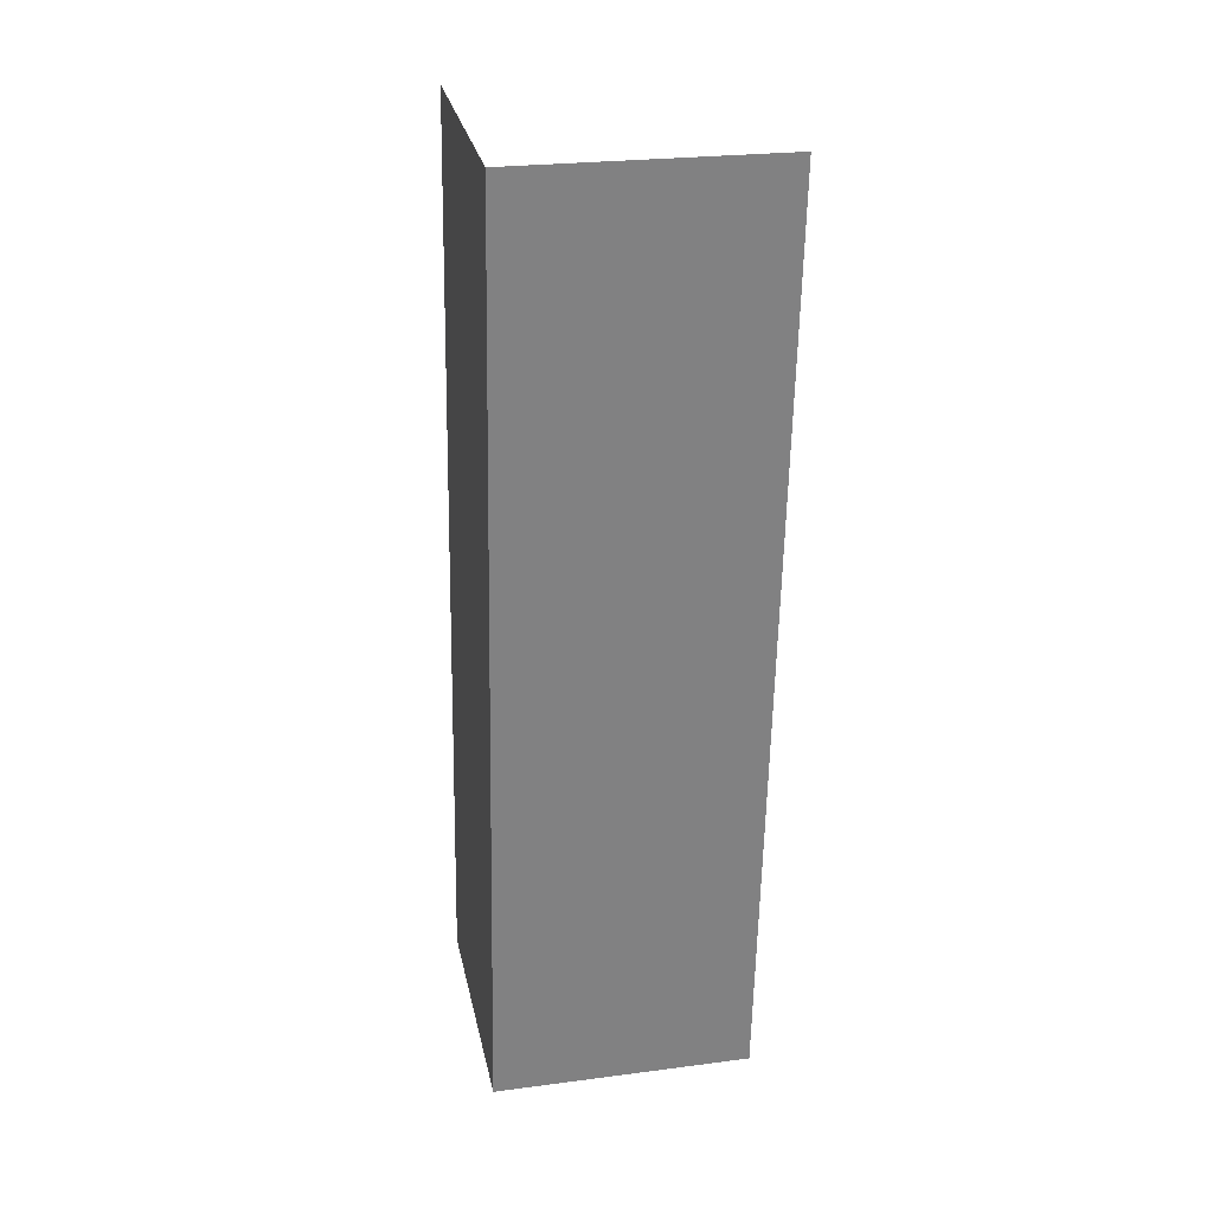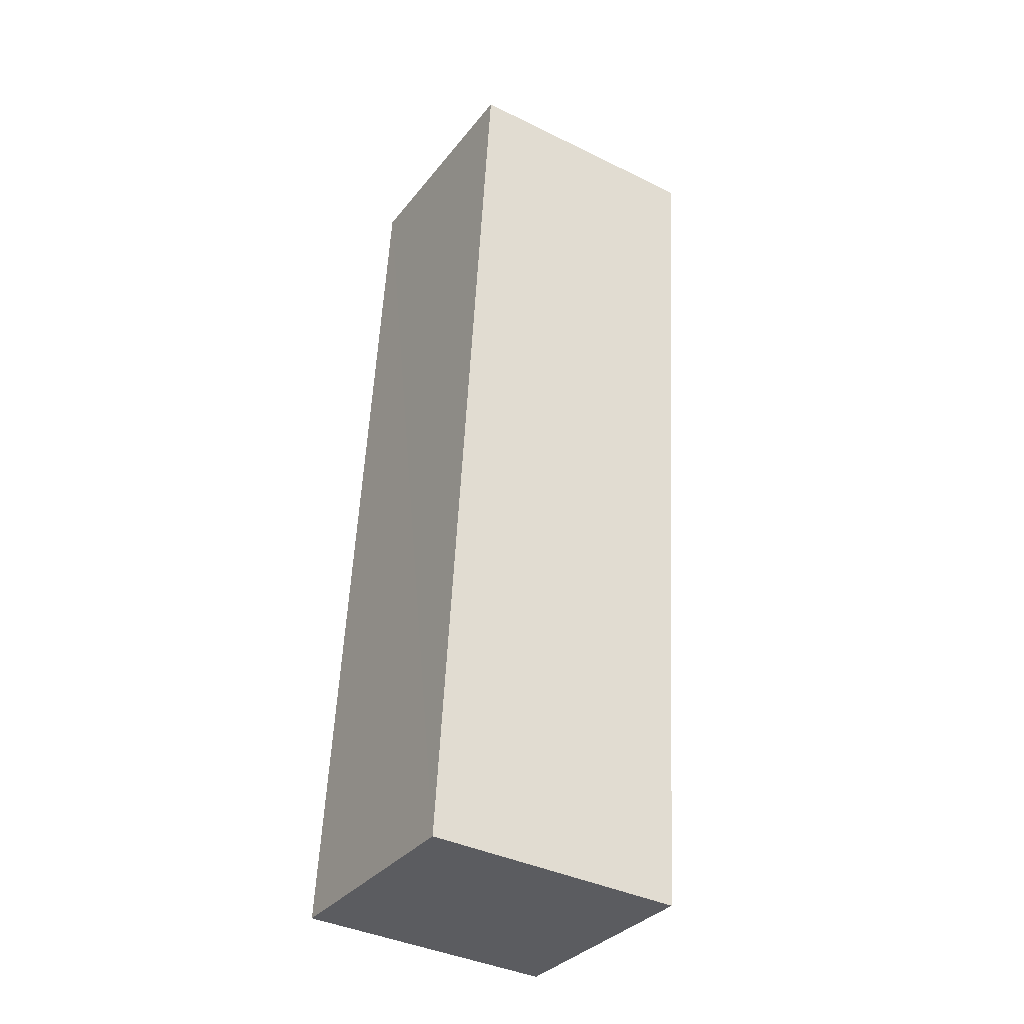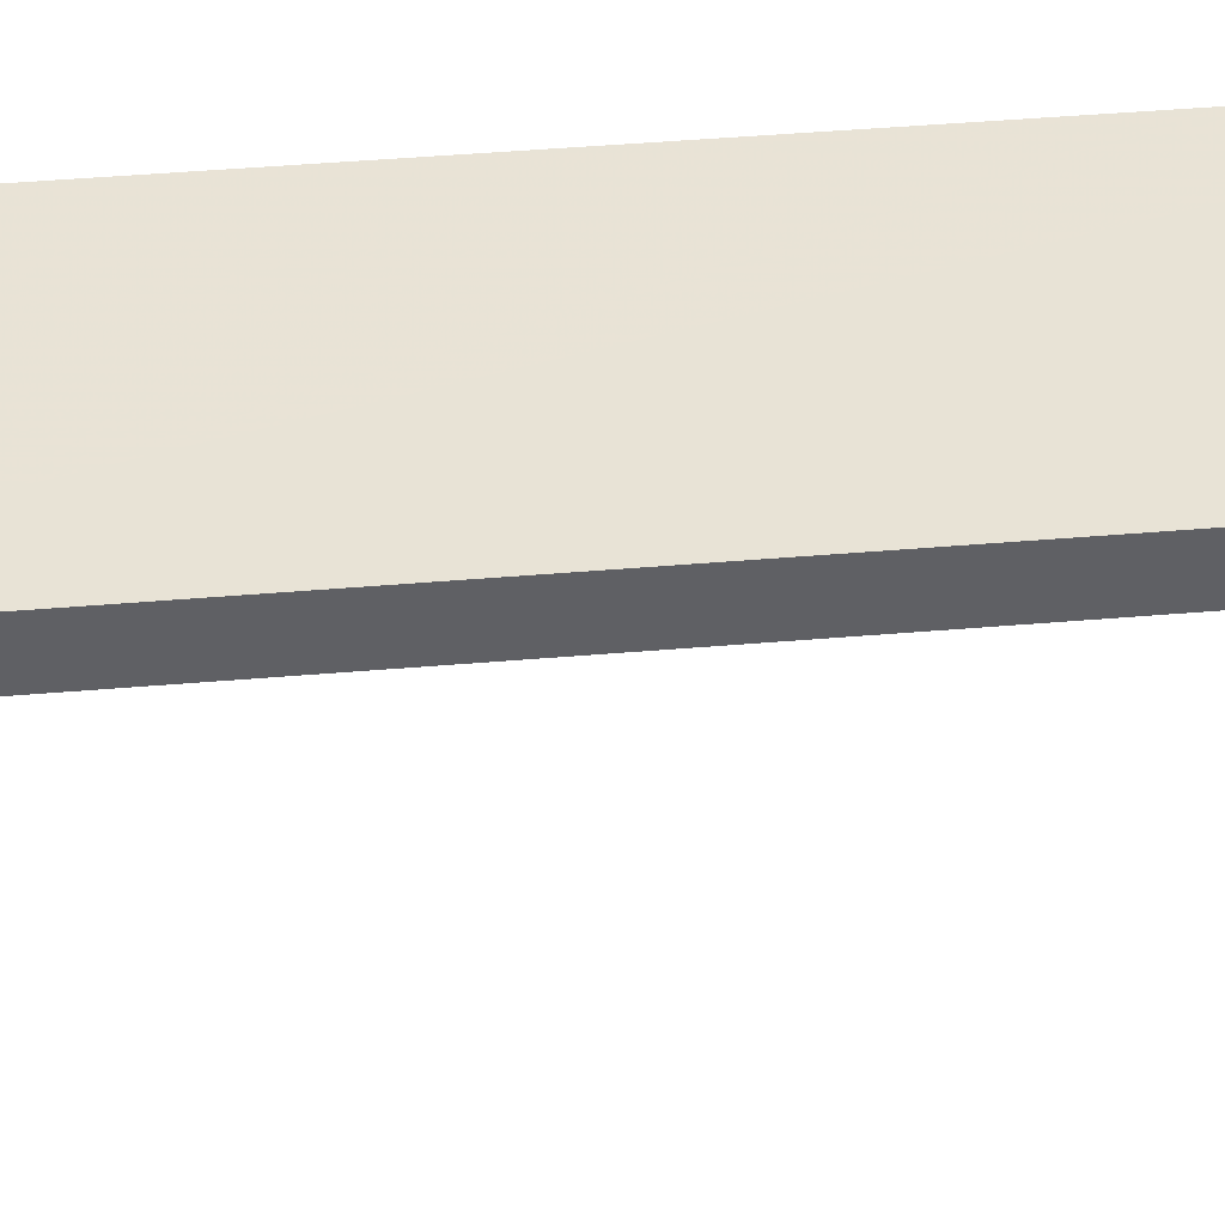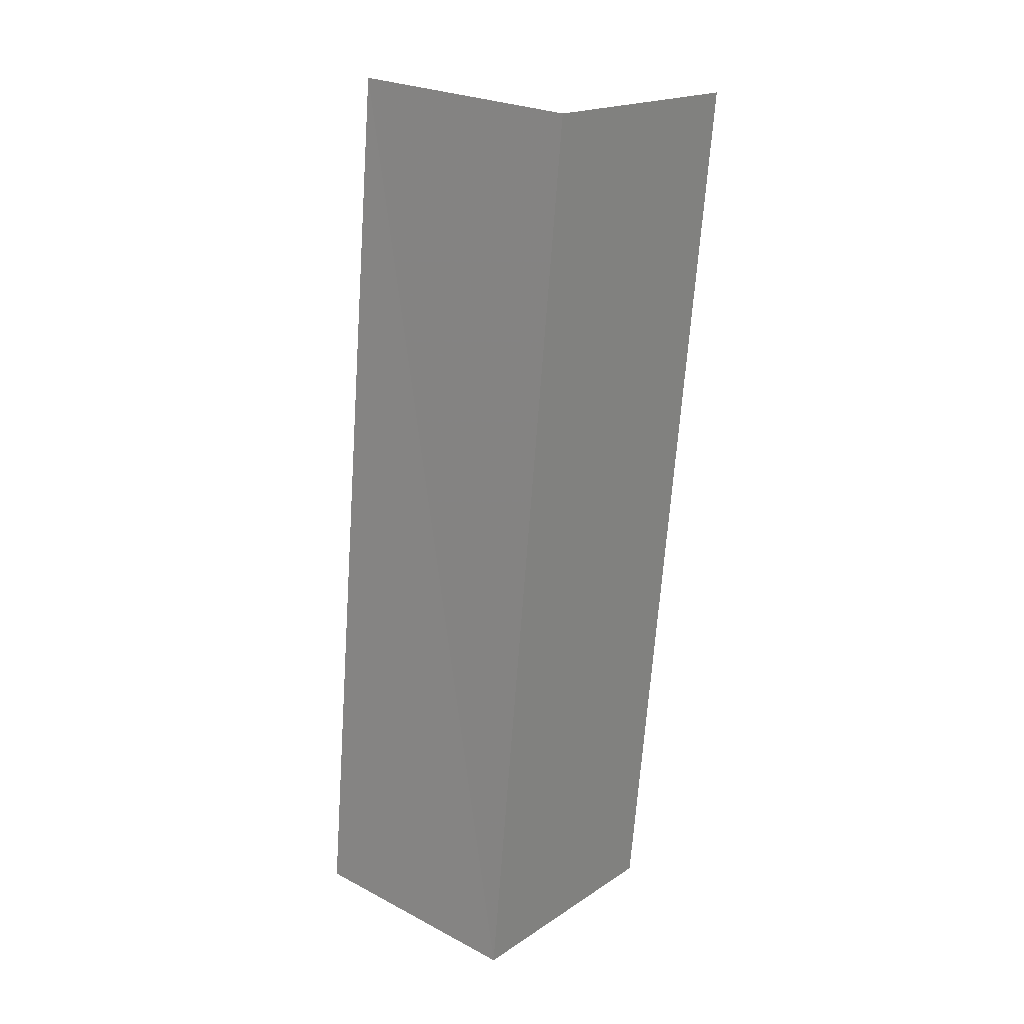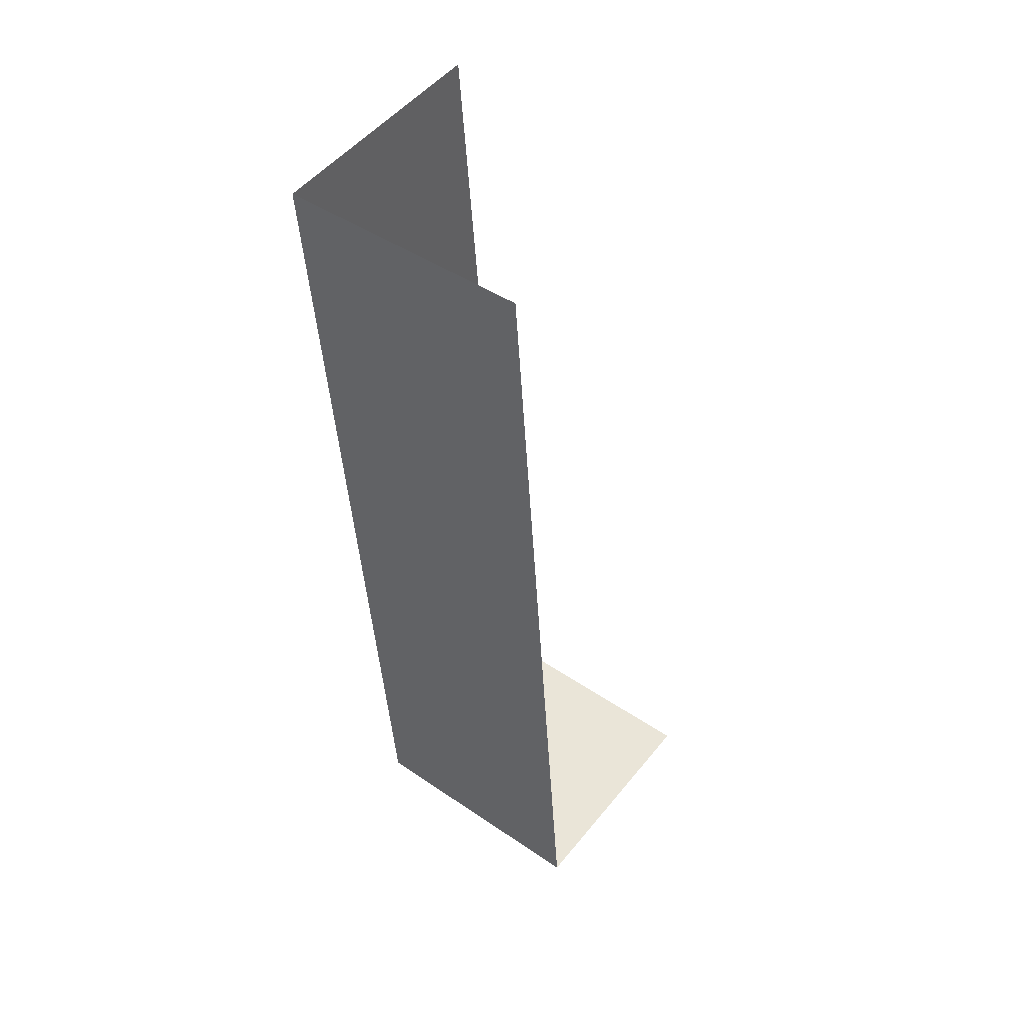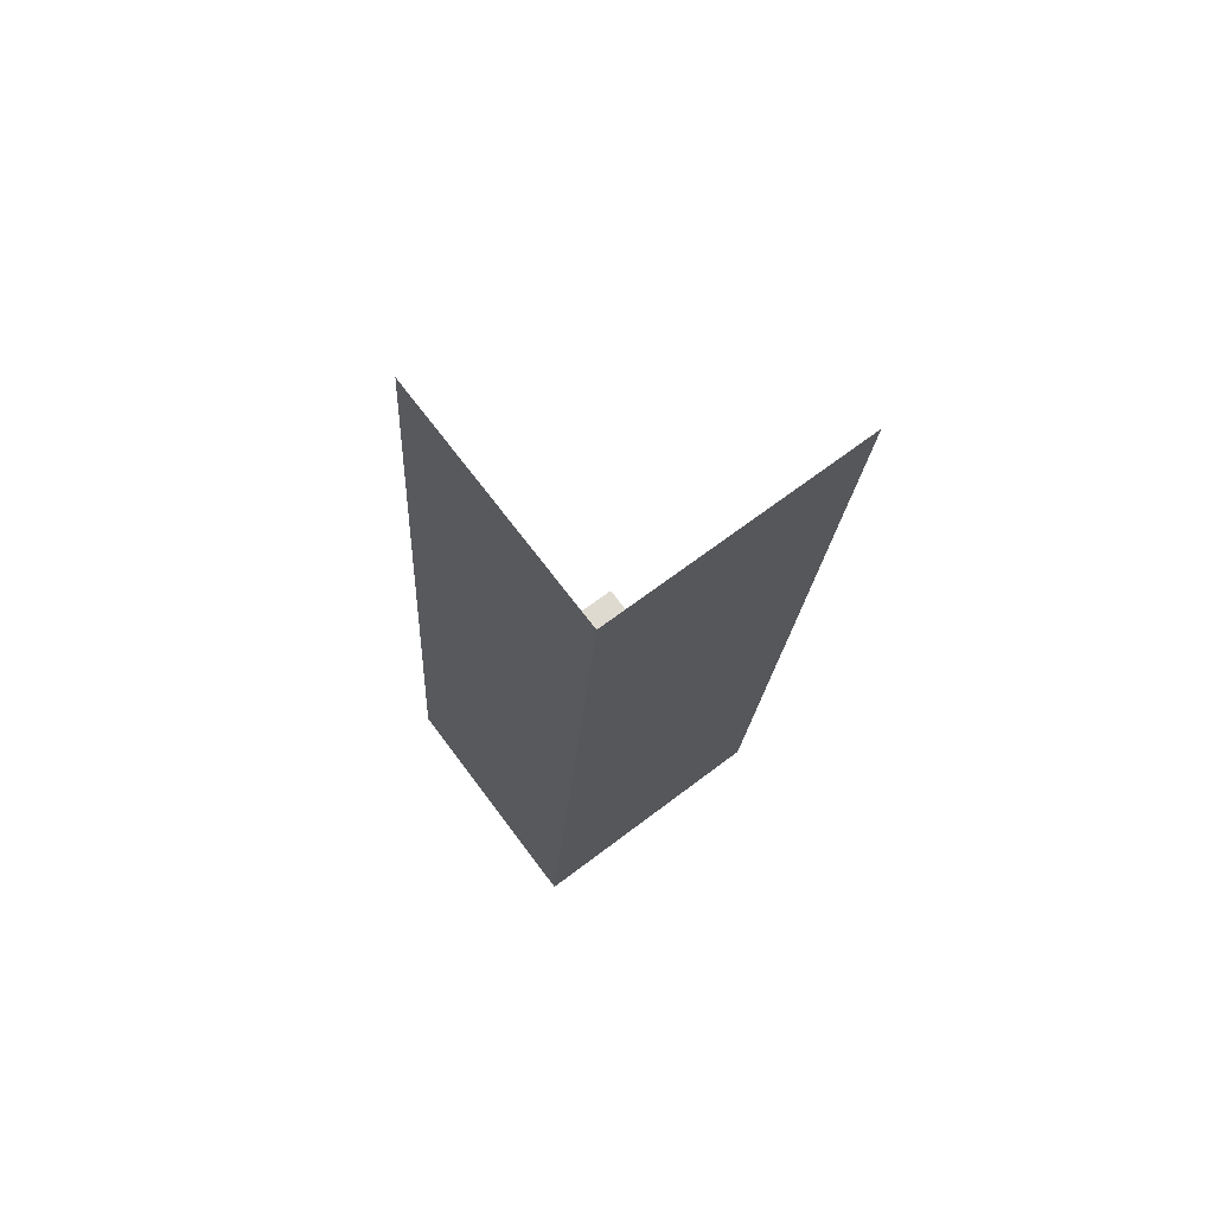
<metadata>
{"format":"obj","ext":"obj","renderer":"f3d","projection":"perspective","resolution":1024,"background":"white","views":[{"elev":24.4,"azim":77.9,"up":"+Y"},{"elev":-39.1,"azim":58.1,"up":"+Y"},{"elev":42.1,"azim":-101.1,"up":"+Z"},{"elev":18.5,"azim":38.5,"up":"+Y"},{"elev":44.5,"azim":128.3,"up":"+Y"},{"elev":67.5,"azim":52.6,"up":"+Y"}]}
</metadata>
<code>
v -2.233e+05 -1.277e+05 20.05
v -2.233e+05 -1.277e+05 20.05
v -2.233e+05 -1.277e+05 20.05
v -2.233e+05 -1.277e+05 20.05
v -2.233e+05 -1.277e+05 21.62
v -2.233e+05 -1.277e+05 21.62
v -2.233e+05 -1.277e+05 21.62
v -2.233e+05 -1.277e+05 21.62
f 1 2 3
f 4 1 3
f 8 3 2
f 8 7 3
f 7 4 3
f 7 6 4
f 5 6 7
f 8 5 7
f 6 1 4
f 6 5 1
f 8 2 1
f 5 8 1

</code>
